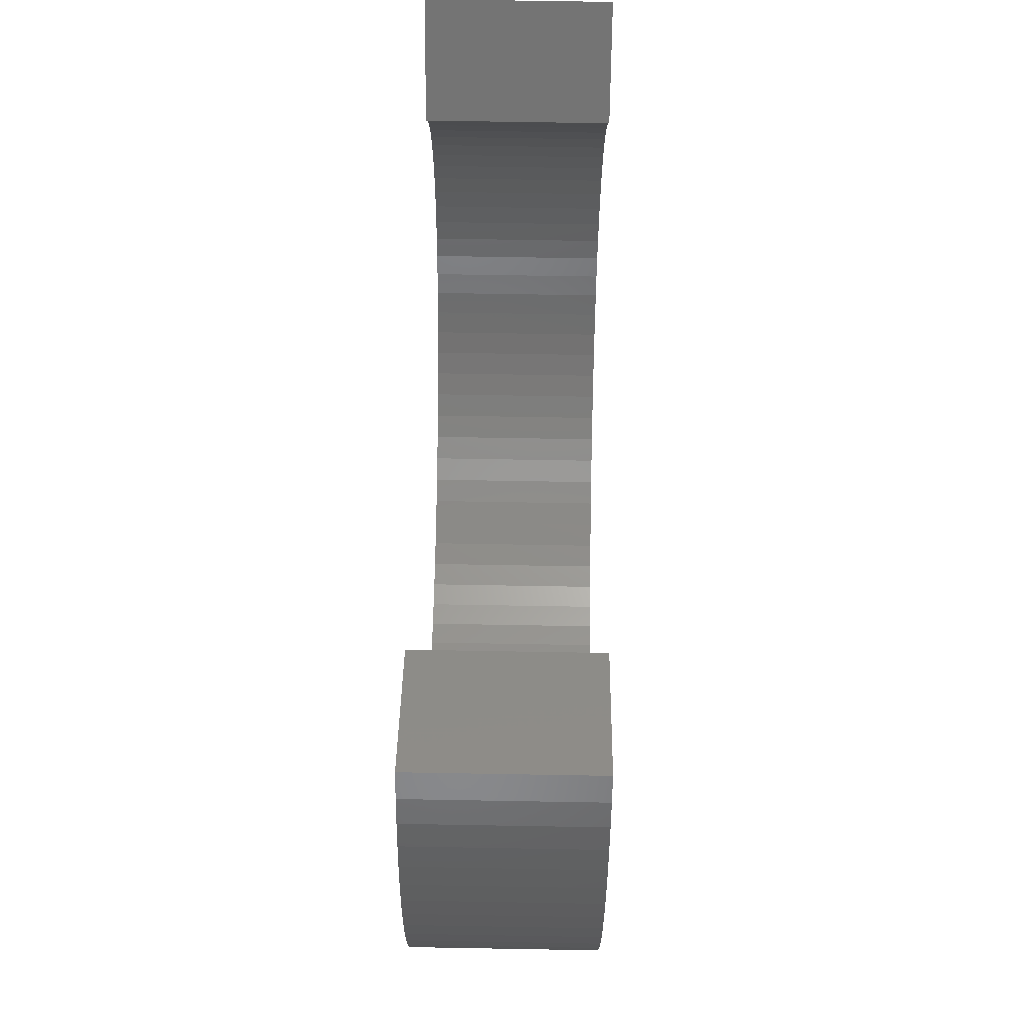
<metadata>
{"format":"stl","ext":"stl","renderer":"f3d","projection":"perspective","resolution":1024,"background":"white","views":[{"elev":68.4,"azim":-89.0,"up":"+Y"}]}
</metadata>
<code>
# stl→obj: 390 verts, 776 faces
v -0.9224 0.3618 -0.01587
v -0.8877 0.4139 0.3492
v -0.8877 0.4139 -0.01587
v -0.9224 0.3618 0.3492
v -0.9537 0.3076 -0.01587
v -0.9537 0.3076 0.3492
v -0.9815 0.2515 -0.01587
v -0.9815 0.2515 0.3492
v -1.006 0.1937 -0.01587
v -1.006 0.1937 0.3492
v -1.026 0.1346 -0.01587
v -1.026 0.1346 0.3492
v -1.043 0.07419 -0.01587
v -1.043 0.07419 0.3492
v -1.056 0.01288 -0.01587
v -1.056 0.01288 0.3492
v -1.064 -0.04911 -0.01587
v -1.064 -0.04911 0.3492
v -1.069 -0.1115 0.3492
v -1.069 -0.1115 -0.01587
v -1.07 -0.1742 -0.01587
v -1.07 -0.1742 0.3492
v -1.067 -0.2367 -0.01587
v -1.067 -0.2367 0.3492
v -1.06 -0.2989 -0.01587
v -1.06 -0.2989 0.3492
v -1.049 -0.3605 -0.01587
v -1.049 -0.3605 0.3492
v -1.034 -0.4213 -0.01587
v -1.034 -0.4213 0.3492
v -1.015 -0.4811 -0.01587
v -1.015 -0.4811 0.3492
v -0.9924 -0.5395 -0.01587
v -0.9924 -0.5395 0.3492
v -0.9661 -0.5963 -0.01587
v -0.9661 -0.5963 0.3492
v -0.9363 -0.6514 -0.01587
v -0.9363 -0.6514 0.3492
v -0.903 -0.7044 -0.01587
v -0.903 -0.7044 0.3492
v -0.8664 -0.7552 -0.01587
v -0.8664 -0.7552 0.3492
v -0.8267 -0.8036 -0.01587
v -0.8267 -0.8036 0.3492
v -0.7839 -0.8494 -0.01587
v -0.7839 -0.8494 0.3492
v -0.7383 -0.8923 0.3492
v -0.7383 -0.8923 -0.01587
v -0.6901 -0.9322 -0.01587
v -0.6901 -0.9322 0.3492
v -0.6394 -0.969 0.3492
v -0.6394 -0.969 -0.01587
v -0.5865 -1.002 -0.01587
v -0.5865 -1.002 0.3492
v -0.5315 -1.032 0.3492
v -0.5315 -1.032 -0.01587
v -0.4748 -1.059 0.3492
v -0.4748 -1.059 -0.01587
v -0.4164 -1.082 -0.01587
v -0.4164 -1.082 0.3492
v -0.3568 -1.101 0.3492
v -0.3568 -1.101 -0.01587
v -0.296 -1.116 -0.01587
v -0.296 -1.116 0.3492
v -0.2344 -1.127 0.3492
v -0.2344 -1.127 -0.01587
v -0.1722 -1.135 -0.01587
v -0.1722 -1.135 0.3492
v -0.1097 -1.138 -0.01587
v -0.1097 -1.138 0.3492
v -0.0471 -1.137 0.3492
v -0.0471 -1.137 -0.01587
v 0.01534 -1.133 -0.01587
v 0.01534 -1.133 0.3492
v 0.07737 -1.124 0.3492
v 0.07737 -1.124 -0.01587
v 0.1387 -1.112 -0.01587
v 0.1387 -1.112 0.3492
v 0.1991 -1.095 -0.01587
v 0.1991 -1.095 0.3492
v 0.2584 -1.075 0.3492
v 0.2584 -1.075 -0.01587
v 0.3163 -1.051 -0.01587
v 0.3163 -1.051 0.3492
v 0.3725 -1.023 0.3492
v 0.3725 -1.023 -0.01587
v 0.4268 -0.9922 0.3492
v 0.4268 -0.9922 -0.01587
v 0.479 -0.9576 -0.01587
v 0.479 -0.9576 0.3492
v 0.5289 -0.9198 0.3492
v 0.5289 -0.9198 -0.01587
v 0.5764 -0.8789 -0.01587
v 0.5764 -0.8789 0.3492
v 0.6211 -0.8351 0.3492
v 0.6211 -0.8351 -0.01587
v 0.6629 -0.7885 0.3492
v 0.6629 -0.7885 -0.01587
v 0.7017 -0.7393 -0.01587
v 0.7017 -0.7393 0.3492
v 0.7372 -0.6878 0.3492
v 0.7372 -0.6878 -0.01587
v 0.7694 -0.634 -0.01587
v 0.7694 -0.634 0.3492
v 0.7981 -0.5784 -0.01587
v 0.7981 -0.5784 0.3492
v 0.8232 -0.521 -0.01587
v 0.8232 -0.521 0.3492
v 0.8446 -0.4622 -0.01587
v 0.8446 -0.4622 0.3492
v 0.8622 -0.4021 -0.01587
v 0.8622 -0.4021 0.3492
v 0.8759 -0.341 0.3492
v 0.8759 -0.341 -0.01587
v 0.8858 -0.2791 -0.01587
v 0.8858 -0.2791 0.3492
v 0.8916 -0.2168 0.3492
v 0.8916 -0.2168 -0.01587
v 0.8935 -0.1542 -0.01587
v 0.8935 -0.1542 0.3492
v 0.8913 -0.09163 0.3492
v 0.8913 -0.09163 -0.01587
v 0.8852 -0.02931 -0.01587
v 0.8852 -0.02931 0.3492
v 0.8751 0.03249 -0.01587
v 0.8751 0.03249 0.3492
v 0.8611 0.09353 -0.01587
v 0.8611 0.09353 0.3492
v 0.8433 0.1535 -0.01587
v 0.8433 0.1535 0.3492
v 0.8216 0.2123 0.3492
v 0.8216 0.2123 -0.01587
v 0.7963 0.2696 -0.01587
v 0.7963 0.2696 0.3492
v 0.7673 0.3251 0.3492
v 0.7673 0.3251 -0.01587
v 0.7349 0.3787 -0.01587
v 0.7349 0.3787 0.3492
v -0.6055 0.2376 0.3492
v -0.6055 0.2376 -0.01587
v 0.5586 0.2023 -0.01587
v 0.5586 0.2023 0.3492
v -0.8877 0.4139 -0.03175
v -0.9224 0.3618 -0.03175
v -0.9537 0.3076 -0.03175
v -0.9815 0.2515 -0.03175
v -1.006 0.1937 -0.03175
v -1.026 0.1346 -0.03175
v -1.043 0.07419 -0.03175
v -1.056 0.01288 -0.03175
v -1.064 -0.04911 -0.03175
v -1.069 -0.1115 -0.03175
v -1.07 -0.1742 -0.03175
v -1.067 -0.2367 -0.03175
v -1.06 -0.2989 -0.03175
v -1.049 -0.3605 -0.03175
v -1.034 -0.4213 -0.03175
v -1.015 -0.4811 -0.03175
v -0.9924 -0.5395 -0.03175
v -0.9661 -0.5963 -0.03175
v -0.9363 -0.6514 -0.03175
v -0.903 -0.7044 -0.03175
v -0.8664 -0.7552 -0.03175
v -0.8267 -0.8036 -0.03175
v -0.7839 -0.8494 -0.03175
v -0.7383 -0.8923 -0.03175
v -0.6901 -0.9322 -0.03175
v -0.6394 -0.969 -0.03175
v -0.5865 -1.002 -0.03175
v -0.5315 -1.032 -0.03175
v -0.4748 -1.059 -0.03175
v -0.4164 -1.082 -0.03175
v -0.3568 -1.101 -0.03175
v -0.296 -1.116 -0.03175
v -0.2344 -1.127 -0.03175
v -0.1722 -1.135 -0.03175
v -0.1097 -1.138 -0.03175
v -0.0471 -1.137 -0.03175
v 0.01534 -1.133 -0.03175
v 0.07737 -1.124 -0.03175
v 0.1387 -1.112 -0.03175
v 0.1991 -1.095 -0.03175
v 0.2584 -1.075 -0.03175
v 0.3163 -1.051 -0.03175
v 0.3725 -1.023 -0.03175
v 0.4268 -0.9922 -0.03175
v 0.479 -0.9576 -0.03175
v 0.5289 -0.9198 -0.03175
v 0.5764 -0.8789 -0.03175
v 0.6211 -0.8351 -0.03175
v 0.6629 -0.7885 -0.03175
v 0.7017 -0.7393 -0.03175
v 0.7372 -0.6878 -0.03175
v 0.7694 -0.634 -0.03175
v 0.7981 -0.5784 -0.03175
v 0.8232 -0.521 -0.03175
v 0.8446 -0.4622 -0.03175
v 0.8622 -0.4021 -0.03175
v 0.8759 -0.341 -0.03175
v 0.8858 -0.2791 -0.03175
v 0.8916 -0.2168 -0.03175
v 0.8935 -0.1542 -0.03175
v 0.8913 -0.09163 -0.03175
v 0.8852 -0.02931 -0.03175
v 0.8751 0.03249 -0.03175
v 0.8611 0.09353 -0.03175
v 0.8433 0.1535 -0.03175
v 0.8216 0.2123 -0.03175
v 0.7963 0.2696 -0.03175
v 0.7673 0.3251 -0.03175
v 0.7349 0.3787 -0.03175
v -0.5356 -0.7264 0.3492
v -0.5725 -0.6884 0.3492
v -0.4961 -0.7616 0.3492
v -0.6064 -0.6478 0.3492
v -0.4541 -0.7939 0.3492
v -0.6373 -0.6048 0.3492
v -0.4098 -0.8229 0.3492
v -0.665 -0.5596 0.3492
v -0.3635 -0.8486 0.3492
v -0.6892 -0.5126 0.3492
v -0.3155 -0.8709 0.3492
v -0.71 -0.4639 0.3492
v -0.266 -0.8896 0.3492
v -0.7271 -0.4138 0.3492
v -0.2152 -0.9046 0.3492
v -0.7405 -0.3626 0.3492
v -0.1635 -0.9158 0.3492
v -0.7501 -0.3105 0.3492
v -0.111 -0.9232 0.3492
v -0.7559 -0.2579 0.3492
v -0.05821 -0.9268 0.3492
v -0.7577 -0.2049 0.3492
v -0.005263 -0.9264 0.3492
v -0.7557 -0.152 0.3492
v 0.04751 -0.9222 0.3492
v -0.7499 -0.09942 0.3492
v 0.09984 -0.9141 0.3492
v -0.7401 -0.04738 0.3492
v 0.1514 -0.9022 0.3492
v -0.7266 0.003811 0.3492
v 0.202 -0.8866 0.3492
v -0.7094 0.05387 0.3492
v 0.2513 -0.8673 0.3492
v -0.6886 0.1025 0.3492
v 0.299 -0.8444 0.3492
v -0.6642 0.1495 0.3492
v 0.345 -0.8181 0.3492
v -0.6364 0.1946 0.3492
v 0.3889 -0.7885 0.3492
v 0.4305 -0.7557 0.3492
v 0.4695 -0.72 0.3492
v 0.5059 -0.6815 0.3492
v 0.5393 -0.6404 0.3492
v 0.5697 -0.597 0.3492
v 0.5967 -0.5515 0.3492
v 0.6204 -0.5042 0.3492
v 0.6405 -0.4552 0.3492
v 0.657 -0.4049 0.3492
v 0.6697 -0.3535 0.3492
v 0.6787 -0.3013 0.3492
v 0.6837 -0.2486 0.3492
v 0.685 -0.1957 0.3492
v 0.6823 -0.1428 0.3492
v 0.6757 -0.09029 0.3492
v 0.6653 -0.03837 0.3492
v 0.6512 0.01264 0.3492
v 0.6333 0.06248 0.3492
v 0.6118 0.1109 0.3492
v 0.5869 0.1576 0.3492
v 0.5869 0.1576 -0.01587
v 0.6118 0.1109 -0.01587
v 0.6333 0.06248 -0.01587
v 0.6512 0.01264 -0.01587
v 0.6653 -0.03837 -0.01587
v 0.6757 -0.09029 -0.01587
v 0.6823 -0.1428 -0.01587
v 0.685 -0.1957 -0.01587
v 0.6837 -0.2486 -0.01587
v 0.6787 -0.3013 -0.01587
v 0.6697 -0.3535 -0.01587
v 0.657 -0.4049 -0.01587
v 0.6405 -0.4552 -0.01587
v 0.6204 -0.5042 -0.01587
v 0.5967 -0.5515 -0.01587
v 0.5697 -0.597 -0.01587
v 0.5393 -0.6404 -0.01587
v 0.5059 -0.6815 -0.01587
v 0.4695 -0.72 -0.01587
v 0.4305 -0.7557 -0.01587
v 0.3889 -0.7885 -0.01587
v 0.345 -0.8181 -0.01587
v 0.299 -0.8444 -0.01587
v 0.2513 -0.8673 -0.01587
v 0.202 -0.8866 -0.01587
v 0.1514 -0.9022 -0.01587
v 0.09984 -0.9141 -0.01587
v 0.04751 -0.9222 -0.01587
v -0.005263 -0.9264 -0.01587
v -0.05821 -0.9268 -0.01587
v -0.111 -0.9232 -0.01587
v -0.1635 -0.9158 -0.01587
v -0.2152 -0.9046 -0.01587
v -0.266 -0.8896 -0.01587
v -0.3155 -0.8709 -0.01587
v -0.3635 -0.8486 -0.01587
v -0.4098 -0.8229 -0.01587
v -0.4541 -0.7939 -0.01587
v -0.4961 -0.7616 -0.01587
v -0.5356 -0.7264 -0.01587
v -0.5725 -0.6884 -0.01587
v -0.6064 -0.6478 -0.01587
v -0.6373 -0.6048 -0.01587
v -0.665 -0.5596 -0.01587
v -0.6892 -0.5126 -0.01587
v -0.71 -0.4639 -0.01587
v -0.7271 -0.4138 -0.01587
v -0.7405 -0.3626 -0.01587
v -0.7501 -0.3105 -0.01587
v -0.7559 -0.2579 -0.01587
v -0.7577 -0.2049 -0.01587
v -0.7557 -0.152 -0.01587
v -0.7499 -0.09942 -0.01587
v -0.7401 -0.04738 -0.01587
v -0.7266 0.003811 -0.01587
v -0.7094 0.05387 -0.01587
v -0.6886 0.1025 -0.01587
v -0.6642 0.1495 -0.01587
v -0.6364 0.1946 -0.01587
v -0.6055 0.2376 -0.03175
v 0.5586 0.2023 -0.03175
v -0.5356 -0.7264 -0.03175
v -0.5725 -0.6884 -0.03175
v -0.4961 -0.7616 -0.03175
v -0.6064 -0.6478 -0.03175
v -0.4541 -0.7939 -0.03175
v -0.6373 -0.6048 -0.03175
v -0.4098 -0.8229 -0.03175
v -0.665 -0.5596 -0.03175
v -0.3635 -0.8486 -0.03175
v -0.6892 -0.5126 -0.03175
v -0.3155 -0.8709 -0.03175
v -0.71 -0.4639 -0.03175
v -0.266 -0.8896 -0.03175
v -0.7271 -0.4138 -0.03175
v -0.2152 -0.9046 -0.03175
v -0.7405 -0.3626 -0.03175
v -0.1635 -0.9158 -0.03175
v -0.7501 -0.3105 -0.03175
v -0.111 -0.9232 -0.03175
v -0.7559 -0.2579 -0.03175
v -0.05821 -0.9268 -0.03175
v -0.7577 -0.2049 -0.03175
v -0.005263 -0.9264 -0.03175
v -0.7557 -0.152 -0.03175
v 0.04751 -0.9222 -0.03175
v -0.7499 -0.09942 -0.03175
v 0.09984 -0.9141 -0.03175
v -0.7401 -0.04738 -0.03175
v 0.1514 -0.9022 -0.03175
v -0.7266 0.003811 -0.03175
v 0.202 -0.8866 -0.03175
v -0.7094 0.05387 -0.03175
v 0.2513 -0.8673 -0.03175
v -0.6886 0.1025 -0.03175
v 0.299 -0.8444 -0.03175
v -0.6642 0.1495 -0.03175
v 0.345 -0.8181 -0.03175
v -0.6364 0.1946 -0.03175
v 0.3889 -0.7885 -0.03175
v 0.4305 -0.7557 -0.03175
v 0.4695 -0.72 -0.03175
v 0.5059 -0.6815 -0.03175
v 0.5393 -0.6404 -0.03175
v 0.5697 -0.597 -0.03175
v 0.5967 -0.5515 -0.03175
v 0.6204 -0.5042 -0.03175
v 0.6405 -0.4552 -0.03175
v 0.657 -0.4049 -0.03175
v 0.6697 -0.3535 -0.03175
v 0.6787 -0.3013 -0.03175
v 0.6837 -0.2486 -0.03175
v 0.685 -0.1957 -0.03175
v 0.6823 -0.1428 -0.03175
v 0.6757 -0.09029 -0.03175
v 0.6653 -0.03837 -0.03175
v 0.6512 0.01264 -0.03175
v 0.6333 0.06248 -0.03175
v 0.6118 0.1109 -0.03175
v 0.5869 0.1576 -0.03175
f 1 2 3
f 1 4 2
f 5 6 4
f 5 4 1
f 7 8 6
f 7 6 5
f 9 10 8
f 9 8 7
f 11 12 10
f 11 10 9
f 13 14 12
f 13 12 11
f 15 16 14
f 15 14 13
f 17 18 16
f 17 19 18
f 17 16 15
f 20 19 17
f 21 22 19
f 21 19 20
f 23 24 22
f 23 22 21
f 25 26 24
f 25 24 23
f 27 28 26
f 27 26 25
f 29 30 28
f 29 28 27
f 31 32 30
f 31 30 29
f 33 32 31
f 33 34 32
f 35 34 33
f 35 36 34
f 37 36 35
f 37 38 36
f 39 38 37
f 39 40 38
f 41 42 40
f 41 40 39
f 43 44 42
f 43 42 41
f 45 46 44
f 45 47 46
f 45 44 43
f 48 47 45
f 49 50 47
f 49 51 50
f 49 47 48
f 52 51 49
f 53 54 51
f 53 55 54
f 53 51 52
f 56 57 55
f 56 55 53
f 58 57 56
f 59 60 57
f 59 61 60
f 59 57 58
f 62 61 59
f 63 64 61
f 63 65 64
f 63 61 62
f 66 65 63
f 67 68 65
f 67 65 66
f 69 70 68
f 69 71 70
f 69 68 67
f 72 71 69
f 73 74 71
f 73 75 74
f 73 71 72
f 76 75 73
f 77 78 75
f 77 75 76
f 79 80 78
f 79 81 80
f 79 78 77
f 82 81 79
f 83 81 82
f 83 84 81
f 83 85 84
f 86 85 83
f 86 87 85
f 88 87 86
f 89 87 88
f 89 90 87
f 89 91 90
f 92 91 89
f 93 91 92
f 93 94 91
f 93 95 94
f 96 95 93
f 96 97 95
f 98 97 96
f 99 97 98
f 99 100 97
f 99 101 100
f 102 101 99
f 103 101 102
f 103 104 101
f 105 104 103
f 105 106 104
f 107 106 105
f 107 108 106
f 109 110 108
f 109 108 107
f 111 112 110
f 111 113 112
f 111 110 109
f 114 113 111
f 115 116 113
f 115 117 116
f 115 113 114
f 118 117 115
f 119 120 117
f 119 121 120
f 119 117 118
f 122 121 119
f 123 124 121
f 123 121 122
f 125 126 124
f 125 124 123
f 127 128 126
f 127 126 125
f 129 130 128
f 129 131 130
f 129 128 127
f 132 131 129
f 133 134 131
f 133 135 134
f 133 131 132
f 136 135 133
f 137 135 136
f 137 138 135
f 3 139 140
f 3 2 139
f 141 138 137
f 141 142 138
f 1 3 143
f 1 143 144
f 5 144 145
f 5 1 144
f 7 145 146
f 7 5 145
f 9 146 147
f 9 7 146
f 11 147 148
f 11 9 147
f 13 148 149
f 13 11 148
f 15 149 150
f 15 13 149
f 17 150 151
f 17 15 150
f 20 151 152
f 20 17 151
f 21 152 153
f 21 20 152
f 23 153 154
f 23 21 153
f 25 154 155
f 25 23 154
f 27 155 156
f 27 25 155
f 29 156 157
f 29 27 156
f 31 157 158
f 31 29 157
f 33 31 158
f 33 158 159
f 35 33 159
f 35 159 160
f 37 35 160
f 37 160 161
f 39 37 161
f 39 161 162
f 41 162 163
f 41 39 162
f 43 163 164
f 43 41 163
f 45 164 165
f 45 43 164
f 48 165 166
f 48 45 165
f 49 166 167
f 49 48 166
f 52 167 168
f 52 49 167
f 53 168 169
f 53 52 168
f 56 169 170
f 56 53 169
f 58 170 171
f 58 56 170
f 59 171 172
f 59 172 173
f 59 58 171
f 62 59 173
f 63 173 174
f 63 62 173
f 66 174 175
f 66 175 176
f 66 63 174
f 67 66 176
f 69 176 177
f 69 67 176
f 72 177 178
f 72 69 177
f 73 178 179
f 73 72 178
f 76 179 180
f 76 180 181
f 76 73 179
f 77 76 181
f 79 181 182
f 79 182 183
f 79 77 181
f 82 79 183
f 83 82 183
f 83 183 184
f 83 184 185
f 86 83 185
f 88 86 185
f 88 185 186
f 89 88 186
f 89 186 187
f 92 89 187
f 92 187 188
f 93 92 188
f 93 188 189
f 96 93 189
f 96 189 190
f 98 96 190
f 98 190 191
f 99 98 191
f 99 191 192
f 102 99 192
f 102 192 193
f 103 102 193
f 103 193 194
f 105 103 194
f 105 194 195
f 107 105 195
f 107 195 196
f 109 196 197
f 109 107 196
f 111 197 198
f 111 109 197
f 114 198 199
f 114 111 198
f 115 199 200
f 115 114 199
f 118 200 201
f 118 115 200
f 119 201 202
f 119 118 201
f 122 202 203
f 122 119 202
f 123 203 204
f 123 122 203
f 125 204 205
f 125 123 204
f 127 205 206
f 127 125 205
f 129 206 207
f 129 207 208
f 129 127 206
f 132 129 208
f 132 208 209
f 133 132 209
f 136 133 209
f 136 209 210
f 136 210 211
f 137 136 211
f 212 47 50
f 213 46 47
f 213 47 212
f 214 50 51
f 214 212 50
f 215 44 46
f 215 46 213
f 216 51 54
f 216 54 55
f 216 214 51
f 217 42 44
f 217 44 215
f 218 55 57
f 218 216 55
f 219 38 40
f 219 40 42
f 219 42 217
f 220 57 60
f 220 218 57
f 221 36 38
f 221 38 219
f 222 60 61
f 222 220 60
f 223 36 221
f 223 34 36
f 224 61 64
f 224 222 61
f 225 34 223
f 225 32 34
f 226 224 64
f 226 64 65
f 227 32 225
f 227 30 32
f 228 226 65
f 228 65 68
f 229 26 28
f 229 28 30
f 229 30 227
f 230 228 68
f 230 68 70
f 231 24 26
f 231 26 229
f 232 230 70
f 232 70 71
f 233 22 24
f 233 24 231
f 234 71 74
f 234 232 71
f 235 19 22
f 235 22 233
f 236 74 75
f 236 75 78
f 236 234 74
f 237 18 19
f 237 19 235
f 238 236 78
f 238 78 80
f 239 14 16
f 239 16 18
f 239 18 237
f 240 80 81
f 240 238 80
f 241 12 14
f 241 14 239
f 242 81 84
f 242 240 81
f 243 10 12
f 243 12 241
f 244 242 84
f 244 84 85
f 245 8 10
f 245 10 243
f 246 244 85
f 246 85 87
f 247 4 6
f 247 6 8
f 247 8 245
f 248 87 90
f 248 246 87
f 249 2 4
f 249 4 247
f 250 248 90
f 91 250 90
f 139 2 249
f 251 250 91
f 94 251 91
f 252 251 94
f 95 252 94
f 253 252 95
f 97 253 95
f 254 253 97
f 100 254 97
f 255 254 100
f 101 255 100
f 101 256 255
f 104 256 101
f 104 257 256
f 106 257 104
f 106 258 257
f 108 258 106
f 108 259 258
f 110 259 108
f 112 259 110
f 112 260 259
f 113 260 112
f 113 261 260
f 116 261 113
f 116 262 261
f 117 262 116
f 117 263 262
f 120 263 117
f 120 264 263
f 121 264 120
f 121 265 264
f 124 265 121
f 124 266 265
f 126 267 266
f 126 266 124
f 128 268 267
f 128 267 126
f 130 269 268
f 130 268 128
f 131 270 269
f 131 269 130
f 134 270 131
f 135 142 270
f 135 270 134
f 138 142 135
f 271 142 141
f 271 270 142
f 272 269 270
f 272 270 271
f 273 268 269
f 273 269 272
f 274 267 268
f 274 268 273
f 275 266 267
f 275 267 274
f 276 265 266
f 276 266 275
f 277 264 265
f 277 265 276
f 278 263 264
f 278 262 263
f 278 264 277
f 279 262 278
f 280 261 262
f 280 260 261
f 280 262 279
f 281 259 260
f 281 260 280
f 282 259 281
f 283 258 259
f 283 259 282
f 284 257 258
f 284 258 283
f 285 256 257
f 285 257 284
f 286 255 256
f 286 254 255
f 286 256 285
f 287 254 286
f 288 253 254
f 288 254 287
f 289 252 253
f 289 253 288
f 290 252 289
f 290 251 252
f 290 250 251
f 291 250 290
f 292 250 291
f 292 248 250
f 293 248 292
f 293 246 248
f 294 246 293
f 294 244 246
f 294 242 244
f 295 242 294
f 295 240 242
f 296 240 295
f 297 238 240
f 297 240 296
f 298 236 238
f 298 238 297
f 299 234 236
f 299 232 234
f 299 236 298
f 300 232 299
f 301 230 232
f 301 228 230
f 301 232 300
f 302 228 301
f 303 226 228
f 303 224 226
f 303 228 302
f 304 224 303
f 305 222 224
f 305 224 304
f 306 220 222
f 306 218 220
f 306 222 305
f 307 216 218
f 307 218 306
f 308 216 307
f 309 214 216
f 309 216 308
f 310 212 214
f 310 213 212
f 310 214 309
f 311 213 310
f 312 215 213
f 312 213 311
f 313 217 215
f 313 215 312
f 314 217 313
f 314 219 217
f 314 221 219
f 315 221 314
f 316 221 315
f 316 223 221
f 317 223 316
f 317 225 223
f 318 225 317
f 318 227 225
f 318 229 227
f 319 229 318
f 320 229 319
f 320 231 229
f 321 231 320
f 321 233 231
f 322 233 321
f 322 235 233
f 322 237 235
f 323 237 322
f 323 239 237
f 324 239 323
f 324 241 239
f 325 241 324
f 326 241 325
f 326 243 241
f 327 243 326
f 327 245 243
f 327 247 245
f 328 247 327
f 329 249 247
f 329 247 328
f 140 139 249
f 140 249 329
f 3 140 330
f 3 330 143
f 141 137 211
f 141 211 331
f 332 167 166
f 333 166 165
f 333 332 166
f 334 168 167
f 334 167 332
f 335 165 164
f 335 333 165
f 336 169 168
f 336 170 169
f 336 168 334
f 337 164 163
f 337 335 164
f 338 171 170
f 338 170 336
f 339 162 161
f 339 163 162
f 339 337 163
f 340 172 171
f 340 171 338
f 341 161 160
f 341 339 161
f 342 173 172
f 342 172 340
f 343 341 160
f 343 160 159
f 344 174 173
f 344 173 342
f 345 343 159
f 345 159 158
f 346 174 344
f 346 175 174
f 347 345 158
f 347 158 157
f 348 175 346
f 348 176 175
f 349 156 155
f 349 157 156
f 349 347 157
f 350 176 348
f 350 177 176
f 351 155 154
f 351 349 155
f 352 177 350
f 352 178 177
f 353 154 153
f 353 351 154
f 354 179 178
f 354 178 352
f 355 153 152
f 355 353 153
f 356 180 179
f 356 181 180
f 356 179 354
f 357 152 151
f 357 355 152
f 358 181 356
f 358 182 181
f 359 150 149
f 359 151 150
f 359 357 151
f 360 183 182
f 360 182 358
f 361 149 148
f 361 359 149
f 362 184 183
f 362 183 360
f 363 148 147
f 363 361 148
f 364 184 362
f 364 185 184
f 365 147 146
f 365 363 147
f 366 185 364
f 366 186 185
f 367 145 144
f 367 146 145
f 367 365 146
f 368 187 186
f 368 186 366
f 369 144 143
f 369 367 144
f 370 187 368
f 188 187 370
f 330 369 143
f 371 188 370
f 189 188 371
f 372 189 371
f 190 189 372
f 373 190 372
f 191 190 373
f 374 191 373
f 192 191 374
f 375 192 374
f 193 192 375
f 193 375 376
f 194 193 376
f 194 376 377
f 195 194 377
f 195 377 378
f 196 195 378
f 196 378 379
f 197 196 379
f 198 197 379
f 198 379 380
f 199 198 380
f 199 380 381
f 200 199 381
f 200 381 382
f 201 200 382
f 201 382 383
f 202 201 383
f 202 383 384
f 203 202 384
f 203 384 385
f 204 203 385
f 204 385 386
f 205 386 387
f 205 204 386
f 206 387 388
f 206 205 387
f 207 388 389
f 207 206 388
f 208 389 390
f 208 207 389
f 209 208 390
f 210 390 331
f 210 209 390
f 211 210 331
f 271 141 331
f 271 331 390
f 272 390 389
f 272 271 390
f 273 389 388
f 273 272 389
f 274 388 387
f 274 273 388
f 275 387 386
f 275 274 387
f 276 386 385
f 276 275 386
f 277 385 384
f 277 276 385
f 278 384 383
f 278 277 384
f 279 383 382
f 279 278 383
f 280 382 381
f 280 279 382
f 281 381 380
f 281 280 381
f 282 380 379
f 282 281 380
f 283 379 378
f 283 282 379
f 284 378 377
f 284 283 378
f 285 377 376
f 285 284 377
f 286 376 375
f 286 285 376
f 287 375 374
f 287 286 375
f 288 374 373
f 288 287 374
f 289 373 372
f 289 288 373
f 290 289 372
f 290 372 371
f 291 290 371
f 291 371 370
f 292 291 370
f 292 370 368
f 293 292 368
f 293 368 366
f 294 293 366
f 294 366 364
f 295 364 362
f 295 294 364
f 296 362 360
f 296 295 362
f 297 360 358
f 297 296 360
f 298 358 356
f 298 297 358
f 299 356 354
f 299 298 356
f 300 354 352
f 300 299 354
f 301 352 350
f 301 300 352
f 302 350 348
f 302 301 350
f 303 348 346
f 303 302 348
f 304 346 344
f 304 303 346
f 305 344 342
f 305 304 344
f 306 342 340
f 306 305 342
f 307 340 338
f 307 306 340
f 308 338 336
f 308 307 338
f 309 336 334
f 309 308 336
f 310 334 332
f 310 309 334
f 311 332 333
f 311 310 332
f 312 333 335
f 312 311 333
f 313 335 337
f 313 312 335
f 314 313 337
f 314 337 339
f 314 339 341
f 315 314 341
f 316 315 341
f 316 341 343
f 317 316 343
f 317 343 345
f 318 317 345
f 318 345 347
f 319 318 347
f 319 347 349
f 320 319 349
f 320 349 351
f 321 320 351
f 321 351 353
f 322 321 353
f 322 353 355
f 323 322 355
f 323 355 357
f 324 323 357
f 324 357 359
f 324 359 361
f 325 324 361
f 326 325 361
f 326 361 363
f 327 326 363
f 327 363 365
f 327 365 367
f 328 327 367
f 329 367 369
f 329 328 367
f 140 369 330
f 140 329 369

</code>
